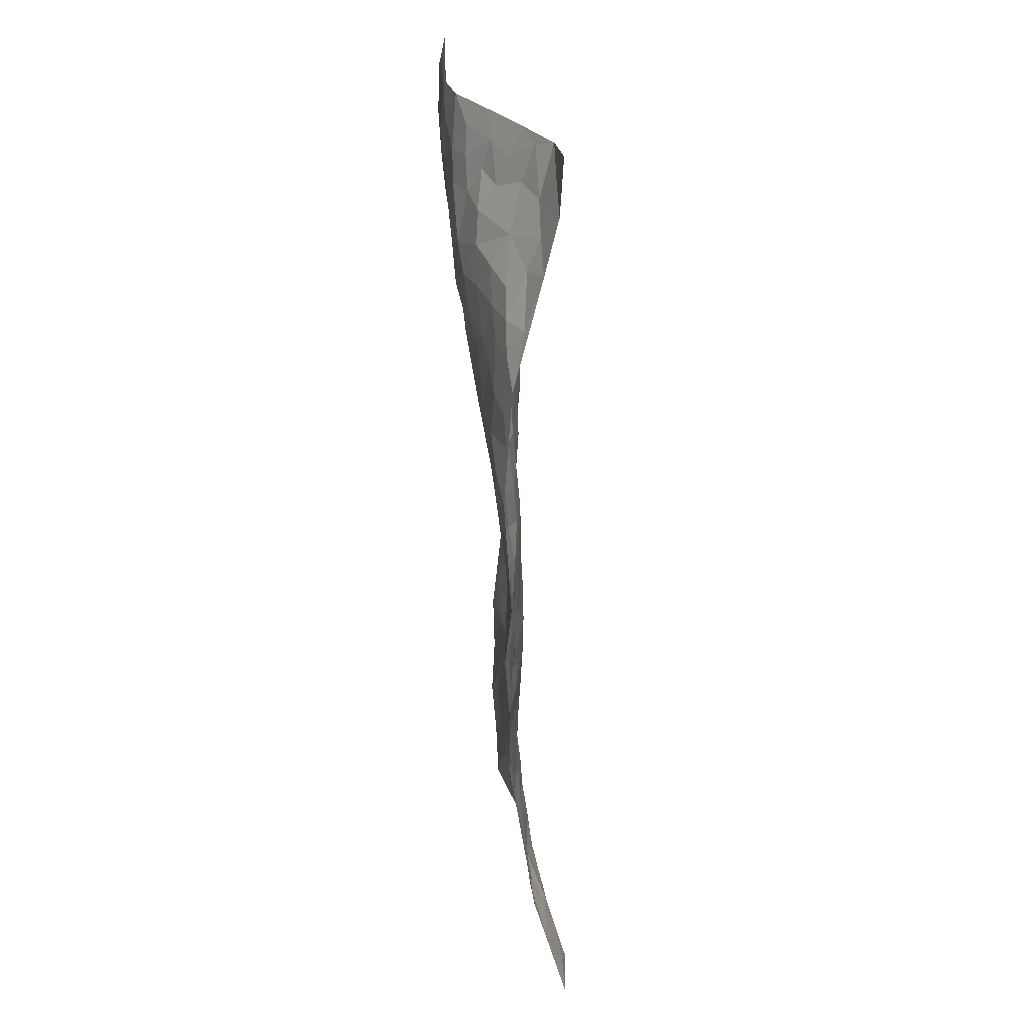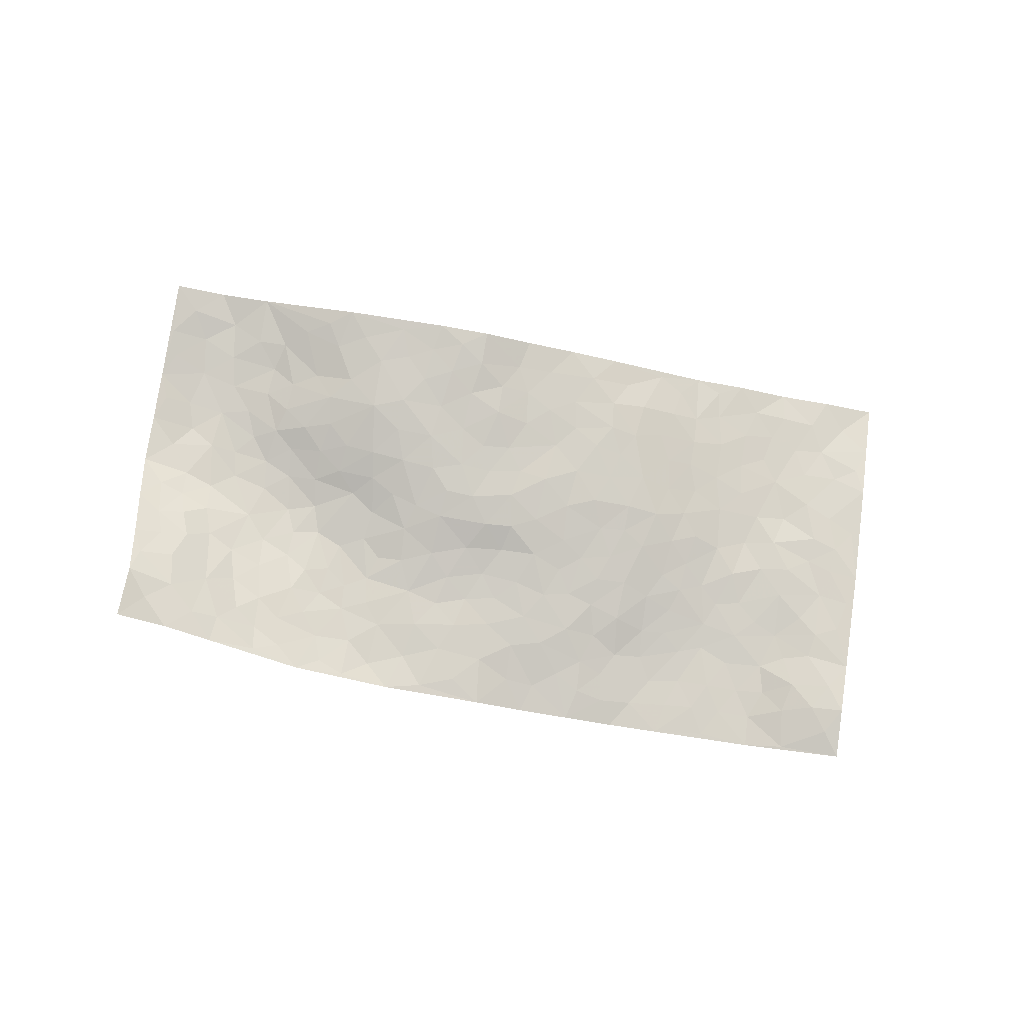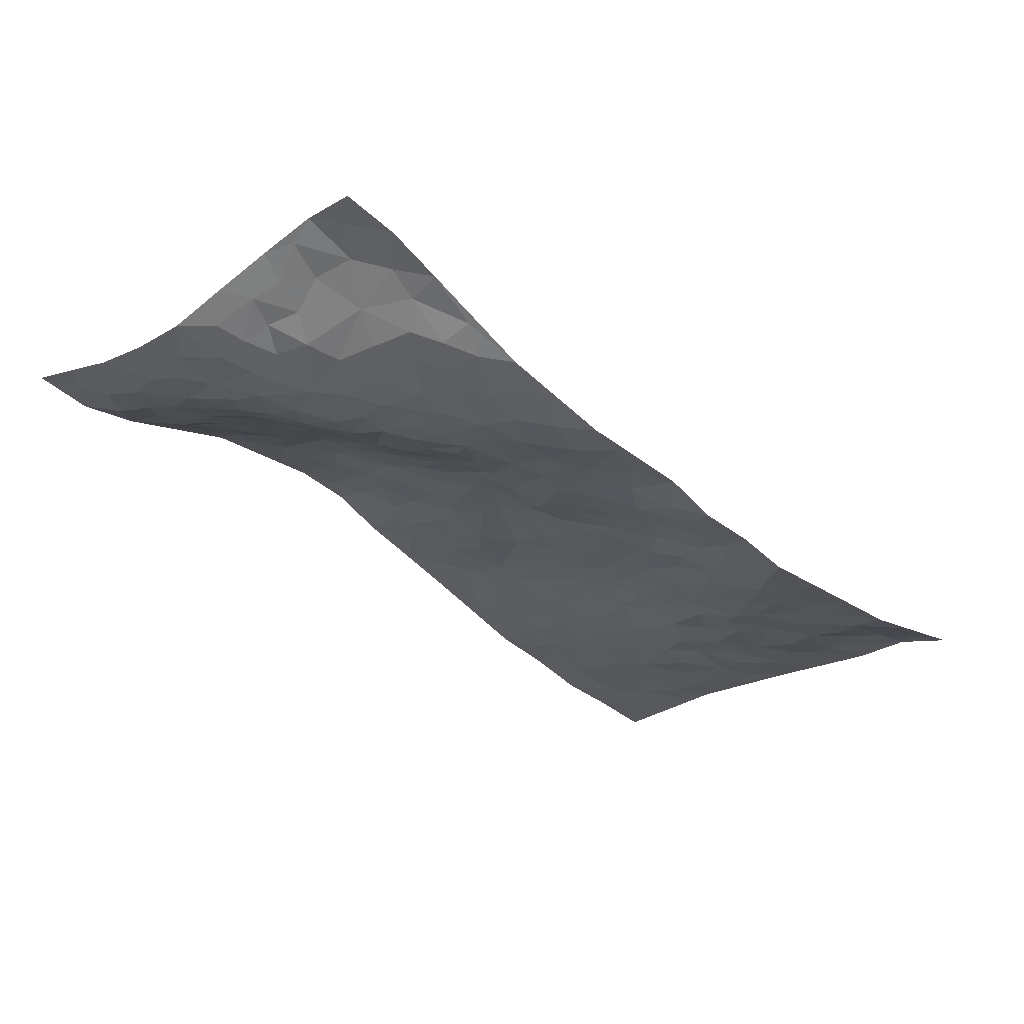
<metadata>
{"format":"obj","ext":"obj","renderer":"f3d","projection":"perspective","resolution":1024,"background":"white","views":[{"elev":69.9,"azim":-107.5,"up":"+Y"},{"elev":69.3,"azim":-126.9,"up":"+Z"},{"elev":64.9,"azim":179.4,"up":"+Y"}]}
</metadata>
<code>
v 2.212 0.73 0.3192
v 2.92 0.07633 0.2734
v 0.863 -0.6139 -0.08694
v 1.567 -1.315 -0.02891
v 2.376 0.3685 0.1656
v 2.578 0.4258 0.2024
v 2.391 0.4275 0.2018
v 1.546 0.08555 0.001568
v 2.389 0.5643 0.2898
v 2.418 0.4815 0.2331
v 2.044 0.5749 0.2263
v 2.295 0.6368 0.327
v 2.246 0.3801 0.1444
v 2.125 0.649 0.2835
v 2.327 0.4574 0.2145
v 1.884 0.4271 0.1103
v 2.328 0.5874 0.2989
v 1.868 0.1779 0.05321
v 2.312 0.4027 0.1686
v 2.214 0.5714 0.2705
v 2.214 0.6474 0.3054
v 2.13 0.569 0.2472
v 2.098 0.4629 0.1625
v 2.091 0.5216 0.2062
v 2.287 0.5237 0.2558
v 2.359 0.5112 0.2511
v 2.198 0.4853 0.2041
v 2.173 0.4227 0.1528
v 2.493 0.3548 0.1669
v 2.484 0.4956 0.246
v 2.746 -0.09386 0.2526
v 2.076 0.3087 0.1035
v 1.476 -0.2095 -0.02129
v 2.754 0.2521 0.214
v 2.076 0.07072 0.09403
v 2.62 0.1101 0.1817
v 2.685 0.06685 0.2028
v 2.265 0.1869 0.1014
v 2.388 0.08746 0.1514
v 2.562 -0.2538 0.2897
v 2.696 0.28 0.2007
v 2.405 0.1593 0.1343
v 2.326 -0.1522 0.2297
v 2.099 0.2499 0.09422
v 2.025 0.254 0.08184
v 2.004 0.322 0.09542
v 2.293 -0.03375 0.1821
v 2.183 -0.04026 0.1552
v 1.751 -0.3623 0.08141
v 1.934 0.1682 0.06405
v 2.102 -0.1838 0.1759
v 2.234 -0.07912 0.1847
v 1.797 0.262 0.04534
v 2.476 0.03636 0.1886
v 1.959 0.2306 0.06779
v 2.592 0.2697 0.1671
v 1.812 -0.1313 0.0638
v 1.738 -0.1924 0.05647
v 1.646 -0.4417 0.05217
v 1.981 -0.2263 0.1484
v 2.033 -0.1786 0.158
v 1.906 -0.4173 0.1373
v 2.233 0.2918 0.1103
v 2.475 0.2132 0.1426
v 2.776 0.1894 0.2216
v 2.024 0.3886 0.1174
v 1.808 0.3367 0.07271
v 2.43 0.3218 0.1485
v 2.094 0.3975 0.1326
v 1.978 0.4919 0.1647
v 1.717 0.26 0.03871
v 2.032 0.4535 0.1421
v 1.96 0.4311 0.1217
v 1.871 0.3638 0.08654
v 1.933 0.3323 0.08475
v 2.652 0.235 0.1808
v 2.832 0.1585 0.2419
v 2.421 0.2508 0.1326
v 2.226 -0.605 0.217
v 2.583 0.1795 0.1653
v 2.161 0.2631 0.09823
v 2.228 0.1246 0.1051
v 1.924 -0.3139 0.1398
v 1.904 -0.2127 0.1208
v 1.83 -0.2098 0.08322
v 1.721 0.08487 0.03658
v 2.405 0.02566 0.1834
v 2.581 0.3393 0.1769
v 2.542 0.1193 0.1698
v 2.068 0.1955 0.08316
v 2.174 0.3434 0.1223
v 2.366 -0.03281 0.1958
v 1.992 -0.1249 0.1342
v 2.026 -0.02987 0.1151
v 2.45 0.0915 0.1666
v 1.634 0.01211 0.02054
v 2.189 0.02405 0.1284
v 1.988 0.1272 0.06944
v 2.054 -0.09049 0.1397
v 1.932 -0.05141 0.0943
v 2.668 0.3399 0.2001
v 2.476 0.1483 0.1523
v 2.523 0.2547 0.1582
v 1.876 0.2669 0.06038
v 2.282 0.08255 0.1312
v 2.31 0.2845 0.1215
v 1.859 -0.04848 0.07019
v 1.823 0.0172 0.05305
v 2.329 0.02911 0.1645
v 1.965 -0.498 0.1443
v 1.696 -0.06202 0.0351
v 1.786 -0.05413 0.04921
v 1.741 -0.1197 0.04637
v 2.102 0.1343 0.08446
v 1.81 0.09717 0.05237
v 2.348 0.2066 0.1189
v 2.204 0.2127 0.09761
v 2.166 0.1593 0.0919
v 2.117 -0.05757 0.1447
v 1.968 0.02521 0.08534
v 2.116 0.01166 0.1163
v 1.892 0.05679 0.06245
v 1.889 -0.1362 0.09309
v 2.335 0.1338 0.1256
v 1.746 0.0125 0.04486
v 1.76 0.1729 0.0353
v 2.006 0.1878 0.07247
v 2.497 0.4284 0.2015
v 2.444 0.3994 0.182
v 1.767 -0.2741 0.07947
v 1.563 -0.2286 0.01384
v 1.835 -0.3318 0.1113
v 1.859 -0.2661 0.1129
v 1.698 -0.3068 0.05619
v 1.342 -0.829 -0.02573
v 1.688 -0.374 0.05891
v 1.576 -0.3232 0.01879
v 1.817 -0.4232 0.1087
v 2.146 -0.6943 0.1814
v 2.167 -0.1307 0.1825
v 1.862 -0.8313 0.08763
v 1.907 -0.9579 0.06574
v 2.219 -0.2985 0.2192
v 2.169 -0.4697 0.2105
v 2.013 0.0697 0.08126
v 2.256 0.01961 0.1522
v 1.633 0.1023 0.02223
v 1.671 0.1837 0.02774
v 1.467 -0.001661 -0.03819
v 2.12 -0.519 0.1896
v 2.029 -0.3863 0.1644
v 1.395 -0.3538 -0.05171
v 1.508 -0.3602 0.0001183
v 1.501 -0.7057 -0.0004474
v 1.558 -0.6724 0.02346
v 1.33 -0.3352 -0.07101
v 1.346 -0.4483 -0.05883
v 1.508 -0.4631 0.001032
v 1.961 -0.374 0.1473
v 2.009 -0.3052 0.1565
v 2.138 -0.3125 0.1952
v 2.072 -0.331 0.1756
v 2.119 -0.4179 0.1993
v 2.065 -0.253 0.1724
v 2.055 -0.4655 0.1731
v 2.066 -0.7825 0.1438
v 2.188 -0.5415 0.2084
v 2.301 -0.304 0.2441
v 2.274 -0.378 0.2457
v 2.29 -0.2245 0.2342
v 2.386 -0.4273 0.2823
v 2.171 -0.2295 0.2026
v 2.238 -0.1676 0.2098
v 2.201 -0.3863 0.2205
v 2.302 -0.5162 0.2607
v 1.901 -0.5896 0.1341
v 1.876 -0.5024 0.1275
v 1.722 -0.5633 0.08627
v 1.719 -0.4656 0.07674
v 1.812 -0.5687 0.1105
v 1.764 -0.7373 0.07712
v 1.764 -0.6457 0.09264
v 1.847 -0.6301 0.1166
v 2.132 -0.6068 0.1876
v 2.05 -0.5413 0.1702
v 2.03 -0.6141 0.1609
v 1.97 -0.7015 0.1408
v 1.865 -0.6979 0.1155
v 1.786 -0.4949 0.1042
v 2.768 0.09919 0.2184
v 2.588 -0.003777 0.2012
v 2.697 0.1558 0.193
v 2.837 -0.01077 0.248
v 2.841 0.07691 0.2493
v 2.753 0.0106 0.2234
v 2.671 -0.01537 0.2228
v 2.604 -0.1298 0.2522
v 2.619 -0.06415 0.2267
v 2.545 0.05085 0.1877
v 2.495 -0.08181 0.2195
v 2.519 -0.0175 0.2038
v 2.514 -0.1722 0.2574
v 2.411 -0.2392 0.257
v 2.579 -0.1902 0.2718
v 2.424 -0.1454 0.2358
v 2.487 -0.2438 0.2707
v 2.441 -0.3381 0.2786
v 2.422 -0.0748 0.2175
v 2.375 -0.3059 0.2593
v 2.35 -0.3703 0.2641
v 1.971 -0.5715 0.1474
v 1.917 -0.6569 0.135
v 2.055 -0.6977 0.1611
v 1.833 -0.7618 0.09303
v 1.919 -0.7694 0.1163
v 1.966 -0.8695 0.09978
v 1.993 -0.7721 0.1274
v 1.901 -0.8892 0.08058
v 1.617 -0.531 0.04802
v 1.678 -0.5163 0.06819
v 1.625 -0.6827 0.04394
v 1.702 -0.6875 0.06616
v 1.664 -0.6157 0.06596
v 1.437 -0.2996 -0.03891
v 1.445 -0.493 -0.02225
v 1.584 -0.6082 0.03541
v 1.57 -0.4329 0.02603
v 2.246 -0.4566 0.2425
v 2.315 -0.4433 0.2643
v 1.42 -0.2359 -0.04352
v 1.134 -0.3624 -0.09575
v 1.634 -0.2903 0.03532
v 1.619 -0.3764 0.03931
v 1.317 -0.5063 -0.06184
v 1.74 -1.137 0.009733
v 1.036 -0.788 -0.05601
v 1.769 -0.8325 0.06077
v 1.387 -0.7696 -0.02226
v 1.724 -0.7847 0.05638
v 1.212 -0.9654 -0.03441
v 1.287 -0.5995 -0.05425
v 1.515 -0.606 0.008048
v 1.223 -0.6897 -0.0627
v 1.446 -0.6069 -0.01712
v 1.212 -0.2655 -0.0907
v 1.656 -0.1539 0.03288
v 1.254 -0.3297 -0.08088
v 1.67 -0.2324 0.04335
v 1.445 -0.3988 -0.02956
v 1.122 -0.7242 -0.05736
v 1.421 -0.6965 -0.01547
v 1.205 -0.3855 -0.08202
v 1.528 -0.5331 0.01087
v 1.384 -0.6097 -0.03476
v 1.509 -0.2814 -0.01002
v 1.406 -0.4468 -0.03962
v 1.419 -0.1572 -0.03983
v 1.3 -0.1779 -0.08397
v 1.381 -0.08938 -0.05513
v 1.488 -0.137 -0.02143
v 1.616 -0.08054 0.01624
v 1.575 -0.1492 0.01185
v 1.226 -0.4564 -0.07522
v 1.301 -0.7665 -0.03626
v 1.182 -0.6054 -0.07464
v 1.153 -0.437 -0.08872
v 1.35 -0.663 -0.03896
v 1.284 -0.6663 -0.0503
v 1.156 -0.7758 -0.04908
v 1.424 -0.8451 -0.01709
v 1.169 -0.5123 -0.08456
v 1.121 -0.5664 -0.08387
v 1.217 -0.7731 -0.04841
v 1.132 -0.8327 -0.04684
v 1.234 -0.856 -0.04223
v 1.362 -0.5505 -0.04582
v 1.049 -0.5737 -0.07582
v 1.364 -0.1955 -0.05941
v 1.314 -0.2563 -0.0752
v 1.553 -0.01807 -0.009471
v 1.5 -0.06552 -0.02479
v 1.39 -1.14 -0.01895
v 1.095 -0.4943 -0.09654
v 1.244 -0.5352 -0.07182
v 1.171 -0.8992 -0.04079
v 1.269 -0.9204 -0.03454
v 1.159 -0.6682 -0.06581
v 1.284 -0.4 -0.07466
v 1.038 -0.4412 -0.1049
v 1.47 -0.5497 -0.00839
v 0.9334 -0.6279 -0.07063
v 0.949 -0.6983 -0.05606
v 1.087 -0.6396 -0.06258
v 1.006 -0.6408 -0.06173
v 0.9753 -0.5136 -0.09611
v 1.022 -0.714 -0.05639
v 1.472 -0.7797 -0.01445
v 1.508 -0.8523 -0.007939
v 1.582 -0.7777 0.01617
v 1.456 -0.99 -0.01614
v 1.647 -0.9052 0.01796
v 1.316 -1.038 -0.02695
v 1.462 -0.913 -0.02057
v 1.366 -0.9436 -0.02314
v 1.558 -0.9598 -0.005744
v 1.327 -0.892 -0.03111
v 1.308 -0.9727 -0.02858
v 1.386 -1.015 -0.02247
v 1.585 -0.8567 0.01054
v 1.657 -0.8247 0.03137
v 1.659 -0.75 0.04124
v 1.551 -1.122 -0.01394
v 1.663 -1.033 0.009217
v 1.526 -1.04 -0.01085
v 1.467 -1.102 -0.01914
v 1.597 -1.064 -0.004431
v 1.48 -1.226 -0.02379
v 1.627 -0.9721 0.006096
v 1.451 -1.166 -0.02001
v 1.686 -1.097 0.009511
v 1.654 -1.227 -0.006856
v 1.823 -1.048 0.04267
v 1.626 -1.151 -0.003389
v 1.568 -1.214 -0.0215
v 1.743 -1.04 0.02512
v 1.791 -0.941 0.04607
v 1.819 -0.8802 0.06327
v 1.844 -0.9833 0.05233
v 1.724 -0.8959 0.03892
v 1.707 -0.971 0.02595
f 29 6 128
f 12 21 20
f 26 10 9
f 55 45 46
f 27 19 15
f 26 9 17
f 101 6 88
f 12 1 21
f 7 15 19
f 125 86 96
f 84 123 85
f 129 29 128
f 25 27 15
f 12 20 17
f 73 75 66
f 22 14 11
f 26 17 25
f 9 12 17
f 25 15 26
f 5 129 7
f 52 146 48
f 55 18 50
f 7 19 5
f 20 27 25
f 124 82 105
f 41 76 34
f 20 14 22
f 14 20 21
f 14 21 1
f 24 22 11
f 24 27 22
f 72 66 69
f 69 32 91
f 70 24 11
f 24 23 27
f 17 20 25
f 27 20 22
f 10 15 7
f 10 26 15
f 23 28 27
f 27 13 19
f 28 23 69
f 13 27 28
f 119 121 94
f 10 7 129
f 6 30 128
f 9 10 30
f 36 192 80
f 80 102 89
f 118 81 44
f 64 103 78
f 115 126 86
f 45 32 46
f 91 63 13
f 129 68 29
f 95 87 54
f 95 54 199
f 202 40 204
f 82 97 105
f 29 88 6
f 18 55 104
f 148 126 71
f 38 82 124
f 50 18 122
f 117 82 38
f 5 19 106
f 82 117 118
f 80 64 102
f 127 45 55
f 194 77 190
f 98 35 114
f 39 124 105
f 127 50 98
f 106 19 13
f 66 75 46
f 39 95 42
f 63 117 38
f 95 89 102
f 101 56 76
f 51 140 99
f 18 53 126
f 62 83 132
f 45 127 90
f 112 113 57
f 103 29 68
f 130 85 58
f 109 39 105
f 35 94 121
f 113 246 58
f 151 165 163
f 120 100 94
f 114 127 98
f 192 190 65
f 95 39 87
f 36 191 37
f 67 104 74
f 56 101 88
f 13 63 106
f 192 34 76
f 268 241 243
f 108 115 125
f 93 84 60
f 133 84 85
f 156 288 157
f 101 76 41
f 80 103 64
f 105 97 146
f 99 61 51
f 92 109 47
f 125 96 111
f 158 227 153
f 75 104 55
f 69 66 32
f 81 91 32
f 106 78 68
f 42 64 78
f 77 34 65
f 24 70 72
f 75 73 16
f 16 71 67
f 2 34 77
f 13 28 91
f 103 56 88
f 56 80 76
f 72 69 23
f 11 16 70
f 16 73 70
f 16 67 74
f 115 18 126
f 24 72 23
f 73 72 70
f 16 74 75
f 72 73 66
f 32 45 44
f 84 83 60
f 66 46 32
f 78 106 116
f 117 63 81
f 67 53 104
f 103 68 78
f 69 91 28
f 36 80 89
f 106 38 116
f 106 68 5
f 81 118 117
f 62 132 138
f 32 44 81
f 53 67 71
f 57 58 85
f 123 100 107
f 93 60 61
f 33 230 224
f 8 96 147
f 132 133 130
f 140 48 119
f 93 100 123
f 122 98 50
f 164 60 160
f 53 71 126
f 125 112 108
f 193 194 195
f 75 55 46
f 63 91 81
f 56 103 80
f 196 198 31
f 18 104 53
f 121 48 97
f 38 106 63
f 118 97 82
f 97 35 121
f 51 172 140
f 130 134 49
f 87 39 109
f 288 252 263
f 97 114 35
f 47 43 92
f 57 113 58
f 248 130 58
f 34 101 41
f 114 90 127
f 116 124 42
f 145 94 35
f 118 114 97
f 167 79 175
f 98 145 35
f 85 123 57
f 43 47 52
f 199 36 89
f 42 78 116
f 159 83 62
f 88 29 103
f 74 104 75
f 118 44 90
f 173 140 172
f 42 95 102
f 190 192 37
f 65 190 77
f 89 95 199
f 125 111 112
f 92 87 109
f 18 115 122
f 177 180 176
f 112 57 107
f 109 105 146
f 93 94 100
f 285 286 275
f 96 86 147
f 137 232 131
f 57 123 107
f 87 92 208
f 49 134 136
f 132 130 49
f 161 164 162
f 50 127 55
f 122 108 107
f 122 107 100
f 48 140 52
f 118 90 114
f 99 119 94
f 123 84 93
f 36 37 192
f 48 121 119
f 120 122 100
f 39 42 124
f 38 124 116
f 248 58 246
f 44 45 90
f 98 122 120
f 146 52 47
f 94 93 99
f 168 209 170
f 212 183 188
f 202 197 200
f 42 102 64
f 107 108 112
f 99 93 61
f 8 280 96
f 112 111 113
f 125 115 86
f 115 108 122
f 128 30 10
f 5 68 129
f 10 129 128
f 132 49 138
f 83 84 133
f 130 133 85
f 83 133 132
f 248 134 130
f 156 152 224
f 151 110 165
f 212 186 211
f 153 224 249
f 254 251 244
f 246 261 262
f 225 158 249
f 49 136 179
f 185 184 150
f 214 188 181
f 181 188 182
f 161 163 174
f 143 170 172
f 110 211 185
f 184 79 167
f 174 228 169
f 62 110 159
f 163 150 144
f 210 169 229
f 170 143 168
f 176 211 110
f 98 120 145
f 94 145 120
f 48 146 97
f 109 146 47
f 148 86 126
f 147 86 148
f 71 8 148
f 8 147 148
f 244 276 254
f 232 136 134
f 174 143 161
f 60 83 160
f 163 162 151
f 159 160 83
f 261 281 262
f 259 281 149
f 219 220 59
f 246 113 111
f 33 255 131
f 157 256 152
f 137 255 153
f 230 278 279
f 262 260 33
f 154 155 242
f 131 255 137
f 248 131 232
f 281 280 149
f 259 258 278
f 220 179 59
f 159 151 160
f 162 160 151
f 164 61 60
f 228 174 144
f 144 174 163
f 159 110 151
f 161 172 164
f 186 184 185
f 161 162 163
f 61 164 51
f 160 162 164
f 187 217 213
f 150 163 165
f 205 202 200
f 79 184 139
f 170 43 173
f 174 169 143
f 161 143 172
f 167 144 150
f 176 180 183
f 172 170 173
f 223 226 221
f 185 150 165
f 99 140 119
f 207 206 203
f 172 51 164
f 43 52 173
f 173 52 140
f 167 175 228
f 228 229 169
f 210 168 169
f 177 110 62
f 189 138 179
f 62 138 177
f 136 232 233
f 181 182 222
f 150 184 167
f 178 180 189
f 49 179 138
f 177 138 189
f 180 178 182
f 178 179 220
f 307 308 304
f 222 223 221
f 215 187 188
f 176 183 212
f 187 213 186
f 214 215 188
f 185 211 186
f 237 181 239
f 182 188 183
f 110 185 165
f 216 215 141
f 211 176 212
f 182 183 180
f 176 110 177
f 213 184 186
f 178 189 179
f 177 189 180
f 195 190 37
f 197 198 200
f 195 194 190
f 34 192 65
f 80 192 76
f 37 196 195
f 194 2 77
f 193 2 194
f 196 37 191
f 31 193 195
f 198 196 191
f 31 195 196
f 199 201 191
f 197 204 31
f 198 191 201
f 31 198 197
f 201 199 54
f 36 199 191
f 54 208 201
f 208 43 205
f 208 54 87
f 198 201 200
f 206 205 203
f 43 170 203
f 210 207 209
f 40 202 206
f 31 204 40
f 197 202 204
f 208 205 200
f 43 203 205
f 205 206 202
f 203 209 207
f 171 40 207
f 40 206 207
f 208 200 201
f 43 208 92
f 170 209 203
f 168 143 169
f 207 210 171
f 168 210 209
f 188 187 212
f 212 187 186
f 166 139 213
f 184 213 139
f 237 214 181
f 215 214 141
f 216 141 218
f 213 217 166
f 142 166 216
f 217 216 166
f 187 215 217
f 216 217 215
f 237 141 214
f 142 216 218
f 223 222 182
f 179 136 59
f 223 220 219
f 267 238 251
f 237 327 141
f 223 182 178
f 158 290 253
f 220 223 178
f 59 233 227
f 233 59 136
f 248 246 131
f 153 249 158
f 251 254 267
f 223 219 226
f 111 261 246
f 297 251 238
f 276 256 157
f 167 228 144
f 229 228 175
f 175 171 229
f 229 171 210
f 260 257 33
f 265 271 272
f 266 289 283
f 269 243 250
f 249 224 152
f 266 283 271
f 227 233 137
f 253 227 158
f 325 313 320
f 135 264 275
f 310 329 239
f 270 298 297
f 249 256 225
f 275 273 269
f 311 222 221
f 155 154 299
f 234 276 157
f 310 311 299
f 222 239 181
f 221 226 155
f 266 263 252
f 242 290 244
f 264 273 275
f 273 264 243
f 242 244 154
f 276 290 225
f 288 234 157
f 240 282 302
f 275 286 306
f 225 290 158
f 234 263 284
f 241 254 276
f 233 232 137
f 137 153 227
f 264 135 238
f 244 251 154
f 260 259 257
f 227 253 219
f 33 224 255
f 154 297 299
f 240 302 307
f 297 154 251
f 264 268 243
f 253 226 219
f 271 284 263
f 277 294 293
f 290 242 253
f 241 234 284
f 59 227 219
f 242 155 226
f 252 245 231
f 157 152 156
f 257 230 33
f 152 256 249
f 278 230 257
f 262 33 131
f 224 153 255
f 259 278 257
f 134 248 232
f 230 279 224
f 96 261 111
f 261 96 280
f 280 281 261
f 246 262 131
f 252 247 245
f 268 267 241
f 283 277 272
f 288 247 252
f 275 274 285
f 295 291 294
f 267 268 264
f 263 234 288
f 309 310 299
f 290 276 244
f 283 272 271
f 267 254 241
f 265 243 241
f 236 240 285
f 297 238 270
f 303 305 298
f 241 276 234
f 221 155 299
f 272 277 293
f 250 243 287
f 286 285 240
f 284 271 265
f 271 263 266
f 295 3 291
f 225 256 276
f 241 284 265
f 289 266 231
f 3 292 291
f 321 235 323
f 293 294 296
f 279 278 258
f 245 279 258
f 279 156 224
f 260 281 259
f 280 8 149
f 262 281 260
f 231 266 252
f 267 264 238
f 306 304 270
f 283 289 295
f 243 269 273
f 236 269 250
f 294 292 296
f 274 236 285
f 269 274 275
f 250 287 293
f 245 289 231
f 236 274 269
f 156 279 247
f 242 226 253
f 247 279 245
f 243 265 287
f 288 156 247
f 265 272 293
f 296 292 236
f 293 287 265
f 295 294 277
f 277 283 295
f 236 250 296
f 289 3 295
f 292 294 291
f 293 296 250
f 300 304 308
f 325 320 235
f 329 330 326
f 270 304 303
f 270 303 298
f 309 305 301
f 135 306 270
f 299 297 298
f 298 309 299
f 238 135 270
f 300 314 305
f 303 300 305
f 304 306 307
f 300 303 304
f 282 319 315
f 322 325 235
f 275 306 135
f 307 306 286
f 240 307 286
f 308 307 302
f 302 282 308
f 308 282 315
f 305 309 298
f 310 309 301
f 310 301 329
f 310 239 311
f 222 311 239
f 299 311 221
f 319 312 315
f 312 323 316
f 301 305 318
f 305 314 316
f 300 308 315
f 316 314 312
f 312 314 315
f 315 314 300
f 323 312 324
f 316 313 318
f 282 4 317
f 330 313 325
f 4 321 324
f 235 320 323
f 282 317 319
f 312 319 317
f 326 325 322
f 316 320 313
f 316 318 305
f 142 218 327
f 327 218 141
f 316 323 320
f 324 312 317
f 4 324 317
f 321 323 324
f 318 313 330
f 328 326 322
f 326 327 329
f 329 327 237
f 326 328 327
f 322 142 328
f 327 328 142
f 329 237 239
f 301 318 330
f 326 330 325
f 330 329 301

</code>
